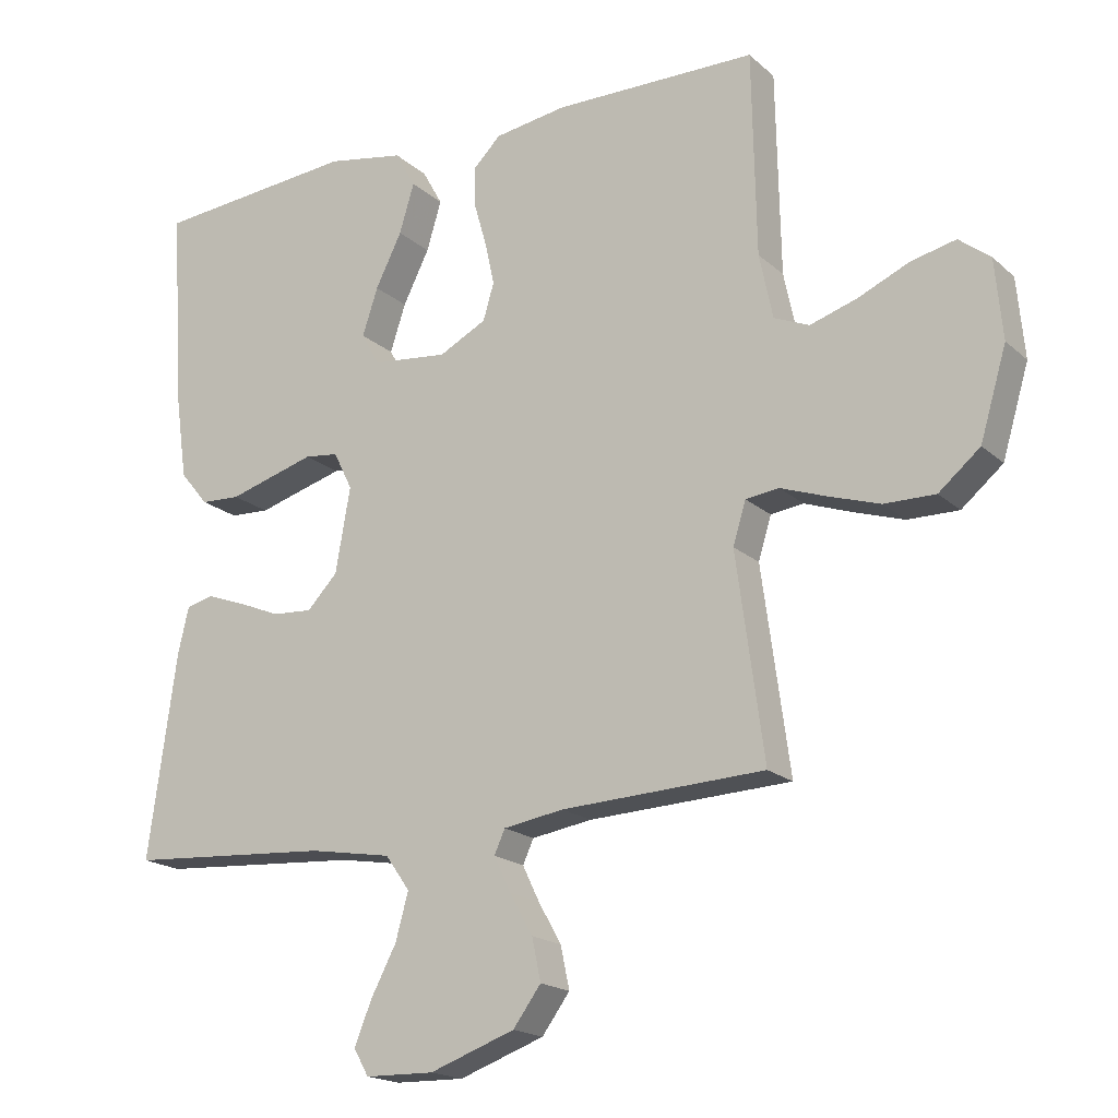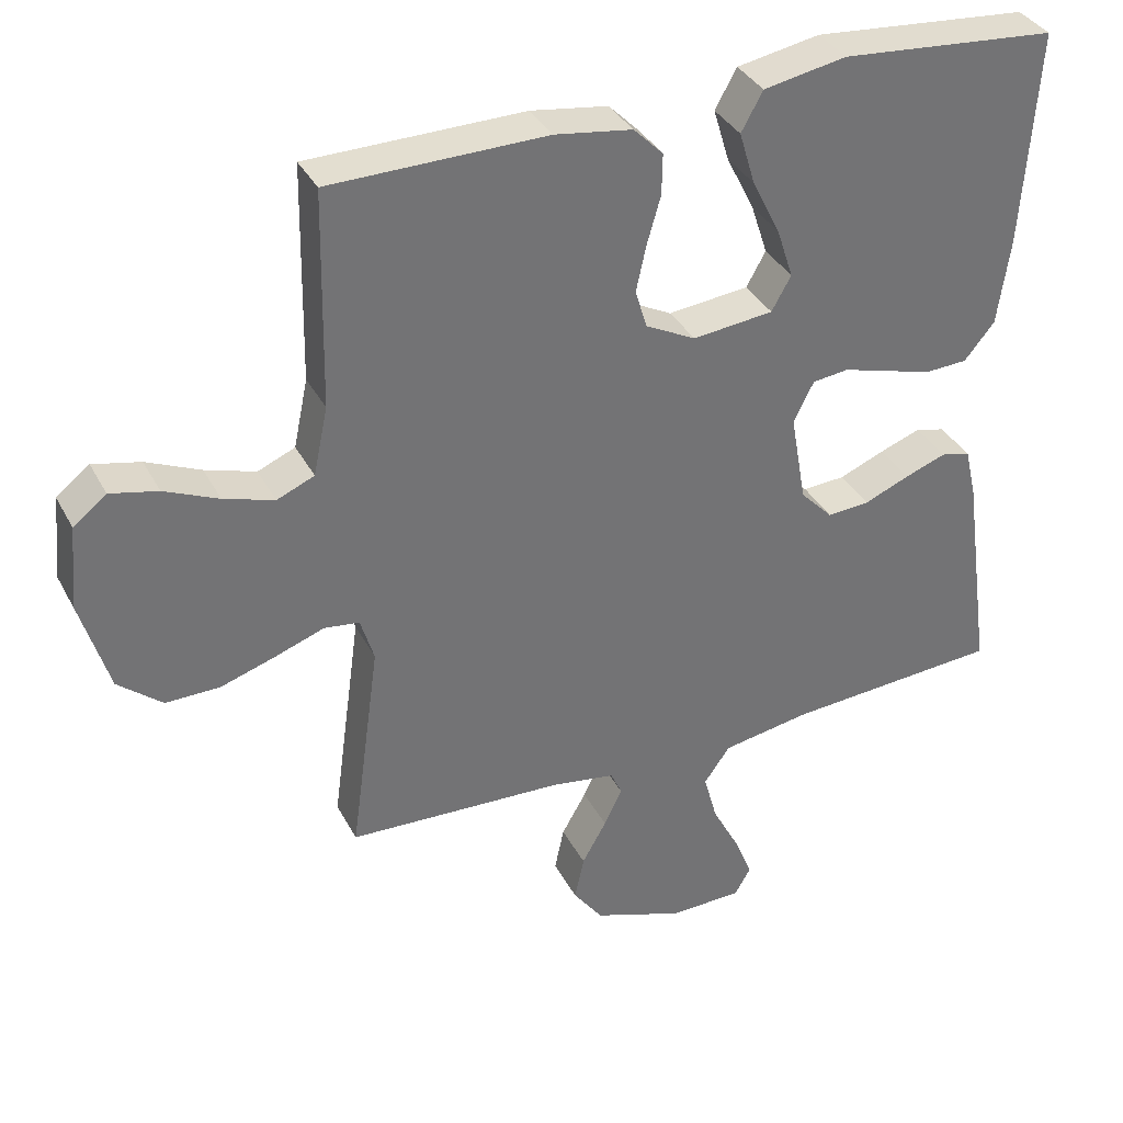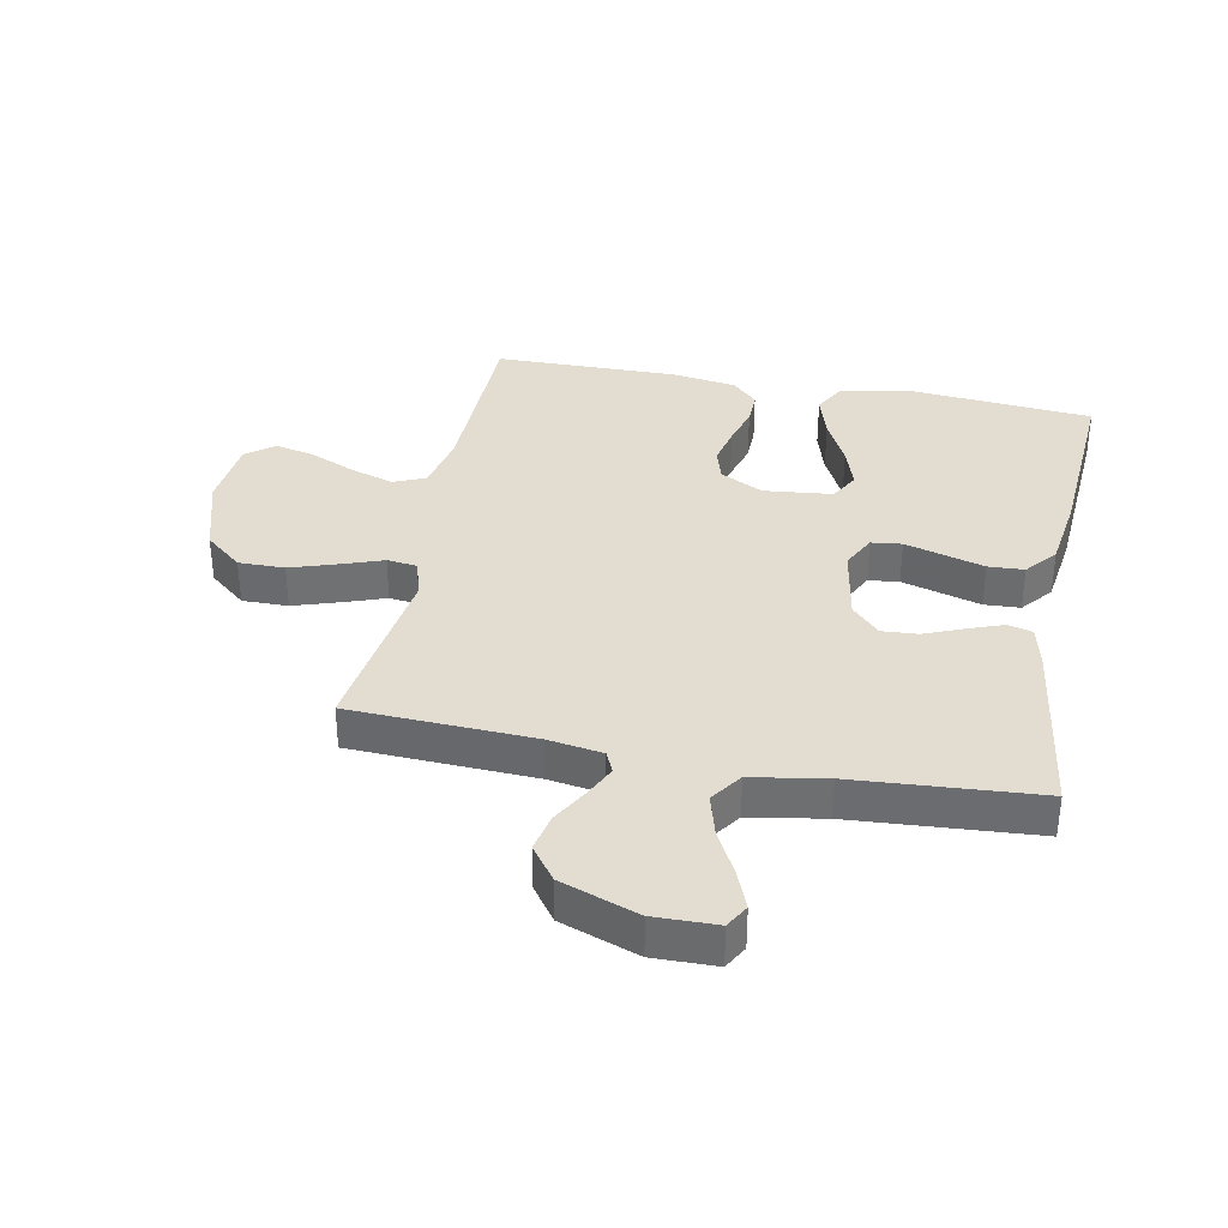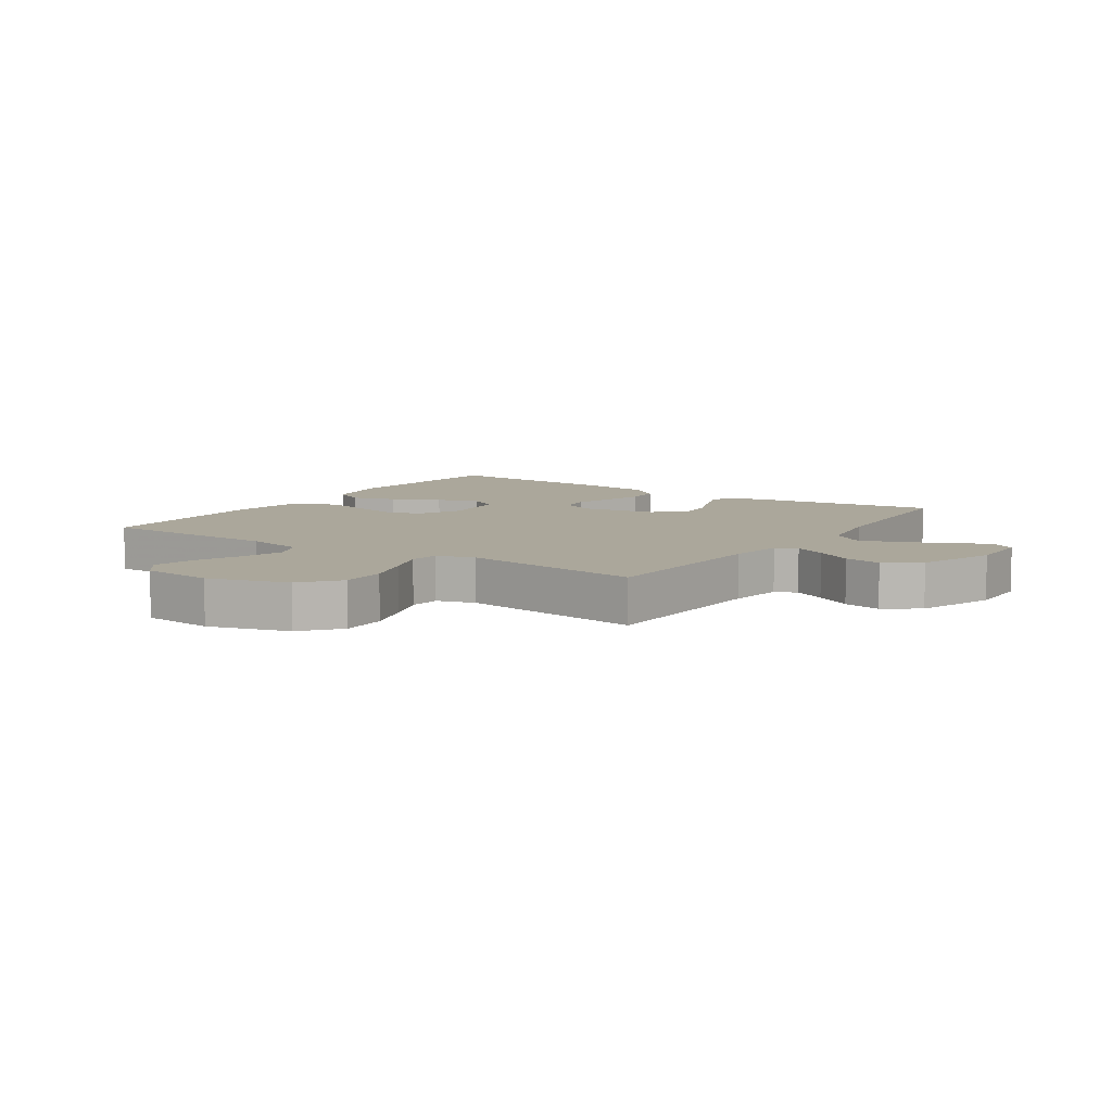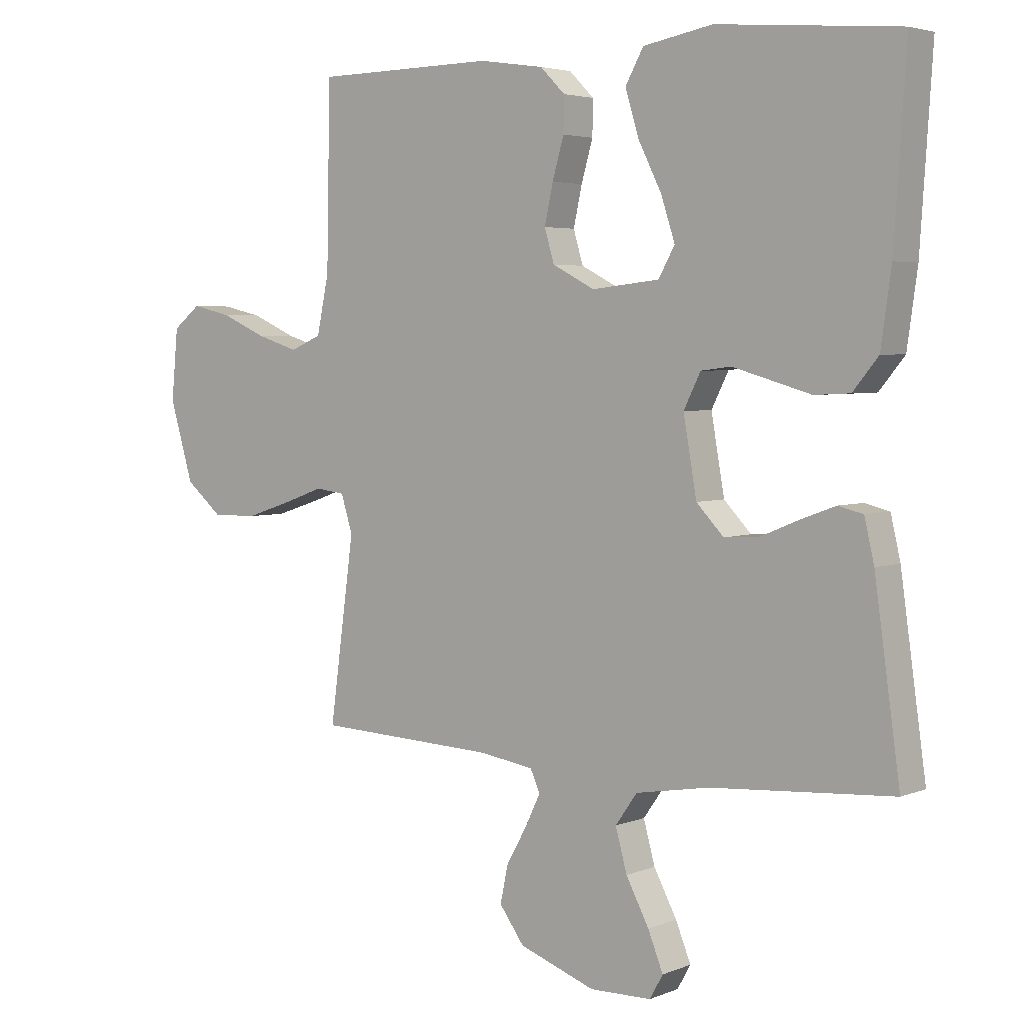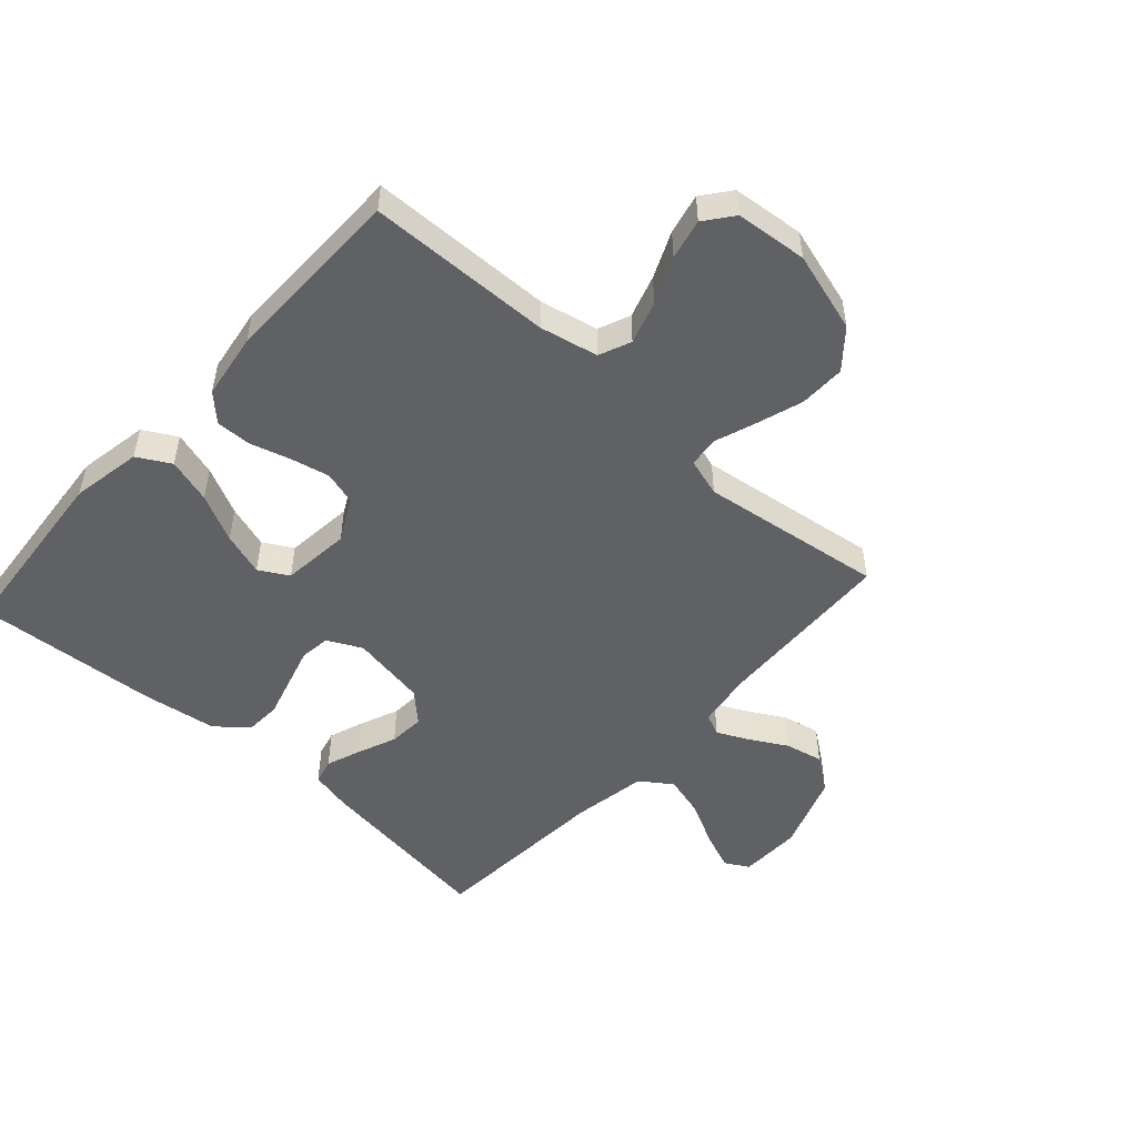
<metadata>
{"format":"obj","ext":"obj","renderer":"f3d","projection":"perspective","resolution":1024,"background":"white","views":[{"elev":-18.5,"azim":31.9,"up":"+Z"},{"elev":35.7,"azim":155.2,"up":"+Z"},{"elev":35.3,"azim":-168.9,"up":"+Y"},{"elev":8.1,"azim":123.9,"up":"+Y"},{"elev":3.9,"azim":-142.1,"up":"+Z"},{"elev":-50.4,"azim":48.0,"up":"+Y"}]}
</metadata>
<code>
v 0.5 0.07 -0.5
v 0.2 0.07 -0.513
v 0.111 0.07 -0.527
v 0.095 0.07 -0.562
v 0.12 0.07 -0.614
v 0.154 0.07 -0.674
v 0.167 0.07 -0.736
v 0.126 0.07 -0.792
v 0 0.07 -0.837
v -0.102 0.07 -0.835
v -0.124 0.07 -0.796
v -0.099 0.07 -0.734
v -0.061 0.07 -0.662
v -0.042 0.07 -0.593
v -0.078 0.07 -0.542
v -0.2 0.07 -0.521
v -0.5 0.07 -0.5
v -0.458 0.07 -0.2
v -0.442 0.07 -0.131
v -0.401 0.07 -0.121
v -0.344 0.07 -0.142
v -0.281 0.07 -0.168
v -0.222 0.07 -0.172
v -0.177 0.07 -0.125
v -0.155 0.07 0
v -0.183 0.07 0.056
v -0.233 0.07 0.062
v -0.296 0.07 0.044
v -0.362 0.07 0.025
v -0.421 0.07 0.028
v -0.463 0.07 0.079
v -0.48 0.07 0.2
v -0.5 0.07 0.5
v -0.2 0.07 0.526
v -0.085 0.07 0.505
v -0.055 0.07 0.451
v -0.077 0.07 0.378
v -0.116 0.07 0.3
v -0.139 0.07 0.23
v -0.112 0.07 0.182
v 0 0.07 0.17
v 0.07 0.07 0.206
v 0.086 0.07 0.26
v 0.072 0.07 0.324
v 0.053 0.07 0.39
v 0.052 0.07 0.447
v 0.093 0.07 0.488
v 0.2 0.07 0.504
v 0.5 0.07 0.5
v 0.506 0.07 0.2
v 0.526 0.07 0.105
v 0.578 0.07 0.083
v 0.648 0.07 0.105
v 0.723 0.07 0.138
v 0.789 0.07 0.153
v 0.835 0.07 0.117
v 0.846 0.07 0
v 0.807 0.07 -0.131
v 0.746 0.07 -0.182
v 0.671 0.07 -0.181
v 0.594 0.07 -0.156
v 0.527 0.07 -0.132
v 0.478 0.07 -0.138
v 0.459 0.07 -0.2
v 0.5 0 -0.5
v 0.2 0 -0.513
v 0.111 0 -0.527
v 0.095 0 -0.562
v 0.12 0 -0.614
v 0.154 0 -0.674
v 0.167 0 -0.736
v 0.126 0 -0.792
v 0 0 -0.837
v -0.102 0 -0.835
v -0.124 0 -0.796
v -0.099 0 -0.734
v -0.061 0 -0.662
v -0.042 0 -0.593
v -0.078 0 -0.542
v -0.2 0 -0.521
v -0.5 0 -0.5
v -0.458 0 -0.2
v -0.442 0 -0.131
v -0.401 0 -0.121
v -0.344 0 -0.142
v -0.281 0 -0.168
v -0.222 0 -0.172
v -0.177 0 -0.125
v -0.155 0 0
v -0.183 0 0.056
v -0.233 0 0.062
v -0.296 0 0.044
v -0.362 0 0.025
v -0.421 0 0.028
v -0.463 0 0.079
v -0.48 0 0.2
v -0.5 0 0.5
v -0.2 0 0.526
v -0.085 0 0.505
v -0.055 0 0.451
v -0.077 0 0.378
v -0.116 0 0.3
v -0.139 0 0.23
v -0.112 0 0.182
v 0 0 0.17
v 0.07 0 0.206
v 0.086 0 0.26
v 0.072 0 0.324
v 0.053 0 0.39
v 0.052 0 0.447
v 0.093 0 0.488
v 0.2 0 0.504
v 0.5 0 0.5
v 0.506 0 0.2
v 0.526 0 0.105
v 0.578 0 0.083
v 0.648 0 0.105
v 0.723 0 0.138
v 0.789 0 0.153
v 0.835 0 0.117
v 0.846 0 0
v 0.807 0 -0.131
v 0.746 0 -0.182
v 0.671 0 -0.181
v 0.594 0 -0.156
v 0.527 0 -0.132
v 0.478 0 -0.138
v 0.459 0 -0.2
f 59 60 61 62
f 57 58 59 62
f 57 62 63
f 56 57 63
f 53 54 55 56
f 52 53 56 63
f 51 52 63
f 50 51 63 64
f 48 49 50 64
f 44 45 46 47
f 43 44 47 48
f 42 43 48 64
f 35 36 37 38
f 35 38 39
f 34 35 39
f 33 34 39
f 32 33 39 40
f 28 29 30 31
f 27 28 31 32
f 26 27 32 40
f 19 20 21 22
f 17 18 19 22
f 16 17 22 23
f 15 16 23 24
f 10 11 12 13
f 10 13 14
f 9 10 14
f 8 9 14
f 5 6 7 8
f 4 5 8 14
f 3 4 14 15
f 42 64 1 2
f 41 42 2 3
f 25 26 40 41
f 24 25 41
f 3 15 24 41
f 126 125 124 123
f 126 123 122 121
f 127 126 121
f 127 121 120
f 120 119 118 117
f 127 120 117 116
f 127 116 115
f 128 127 115 114
f 128 114 113 112
f 111 110 109 108
f 112 111 108 107
f 128 112 107 106
f 102 101 100 99
f 103 102 99
f 103 99 98
f 103 98 97
f 104 103 97 96
f 95 94 93 92
f 96 95 92 91
f 104 96 91 90
f 86 85 84 83
f 86 83 82 81
f 87 86 81 80
f 88 87 80 79
f 77 76 75 74
f 78 77 74
f 78 74 73
f 78 73 72
f 72 71 70 69
f 78 72 69 68
f 79 78 68 67
f 66 65 128 106
f 67 66 106 105
f 105 104 90 89
f 105 89 88
f 105 88 79 67
f 1 65 66 2
f 2 66 67 3
f 3 67 68 4
f 4 68 69 5
f 5 69 70 6
f 6 70 71 7
f 7 71 72 8
f 8 72 73 9
f 9 73 74 10
f 10 74 75 11
f 11 75 76 12
f 12 76 77 13
f 13 77 78 14
f 14 78 79 15
f 15 79 80 16
f 16 80 81 17
f 17 81 82 18
f 18 82 83 19
f 19 83 84 20
f 20 84 85 21
f 21 85 86 22
f 22 86 87 23
f 23 87 88 24
f 24 88 89 25
f 25 89 90 26
f 26 90 91 27
f 27 91 92 28
f 28 92 93 29
f 29 93 94 30
f 30 94 95 31
f 31 95 96 32
f 32 96 97 33
f 33 97 98 34
f 34 98 99 35
f 35 99 100 36
f 36 100 101 37
f 37 101 102 38
f 38 102 103 39
f 39 103 104 40
f 40 104 105 41
f 41 105 106 42
f 42 106 107 43
f 43 107 108 44
f 44 108 109 45
f 45 109 110 46
f 46 110 111 47
f 47 111 112 48
f 48 112 113 49
f 49 113 114 50
f 50 114 115 51
f 51 115 116 52
f 52 116 117 53
f 53 117 118 54
f 54 118 119 55
f 55 119 120 56
f 56 120 121 57
f 57 121 122 58
f 58 122 123 59
f 59 123 124 60
f 60 124 125 61
f 61 125 126 62
f 62 126 127 63
f 63 127 128 64
f 64 128 65 1

</code>
